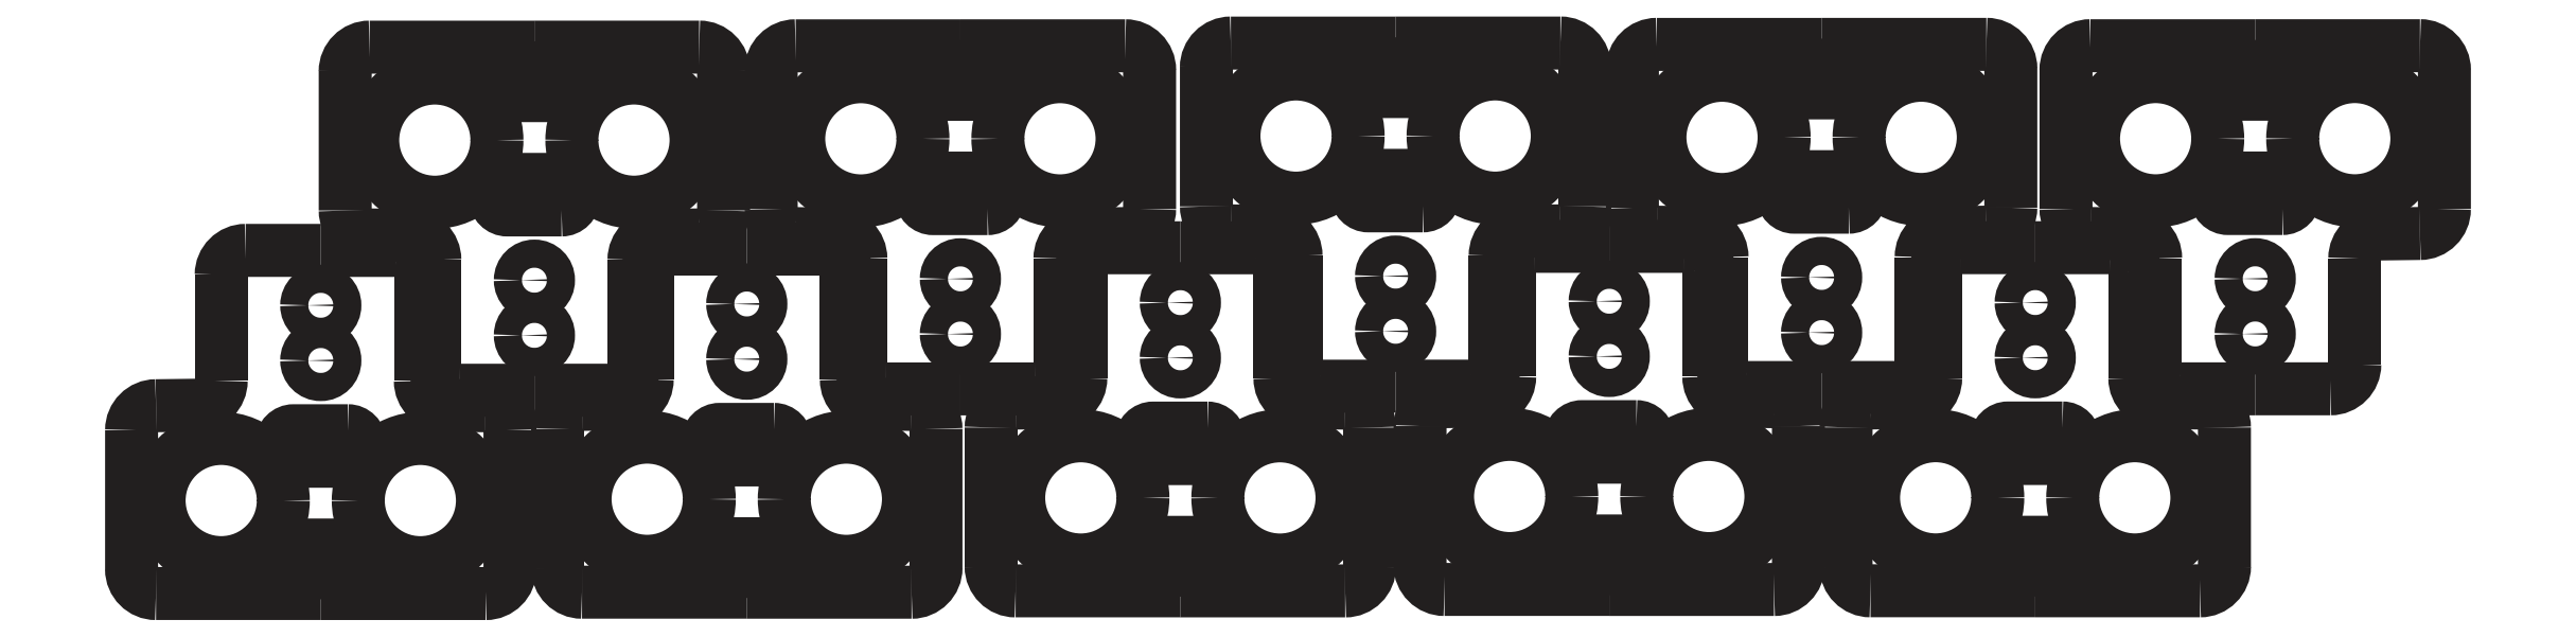
<metadata>
{"format":"dxf","ext":"dxf","renderer":"ezdxf+matplotlib","layout":"modelspace","background":"white","min_lineweight":24,"dpi":150}
</metadata>
<code>
0
SECTION
2
ENTITIES
0
INSERT
8
Layer 1
2
block 2
10
0
20
0
30
0
0
INSERT
8
Layer 1
2
block 5
10
0
20
0
30
0
0
INSERT
8
Layer 1
2
block 8
10
0
20
0
30
0
0
INSERT
8
Layer 1
2
block 11
10
0
20
0
30
0
0
INSERT
8
Layer 1
2
block 14
10
0
20
0
30
0
0
INSERT
8
Layer 1
2
block 17
10
0
20
0
30
0
0
INSERT
8
Layer 1
2
block 20
10
0
20
0
30
0
0
INSERT
8
Layer 1
2
block 23
10
0
20
0
30
0
0
INSERT
8
Layer 1
2
block 26
10
0
20
0
30
0
0
INSERT
8
Layer 1
2
block 29
10
0
20
0
30
0
0
ENDSEC
0
EOF

</code>
